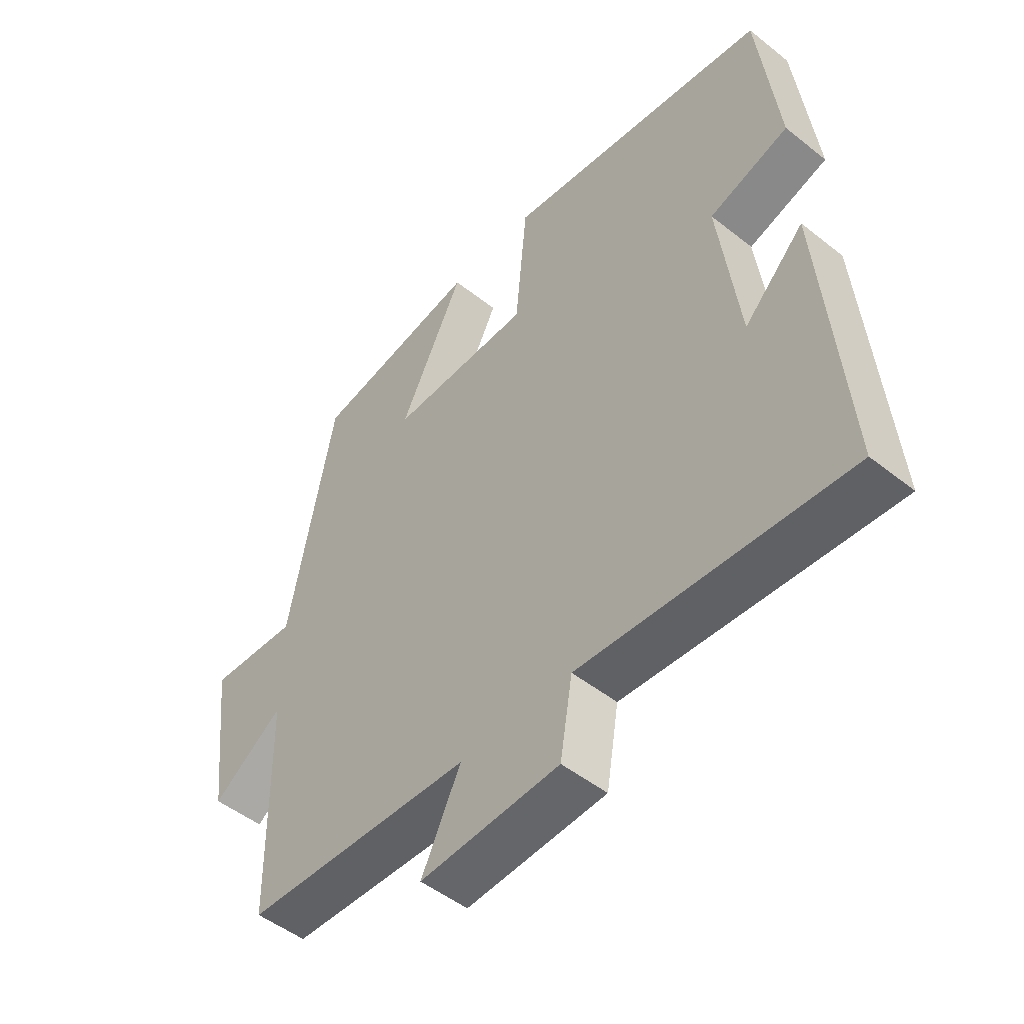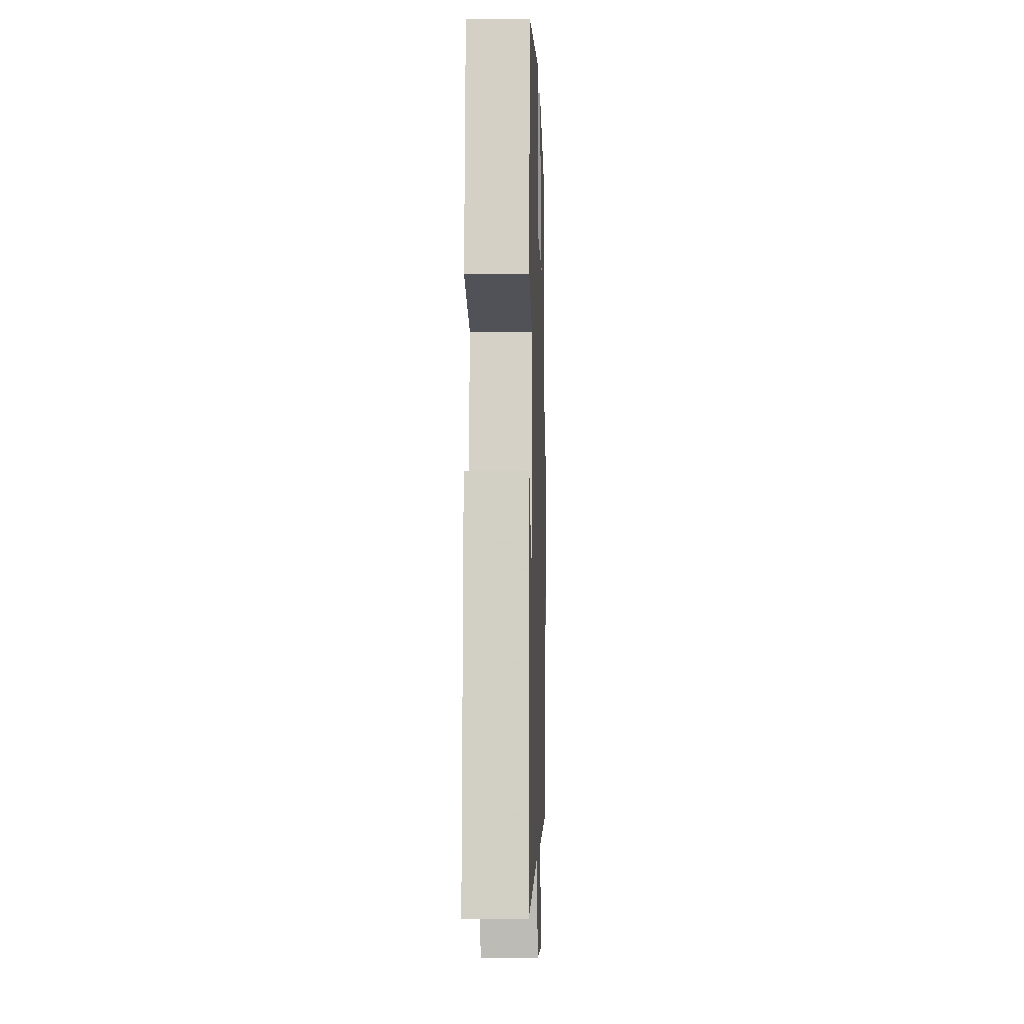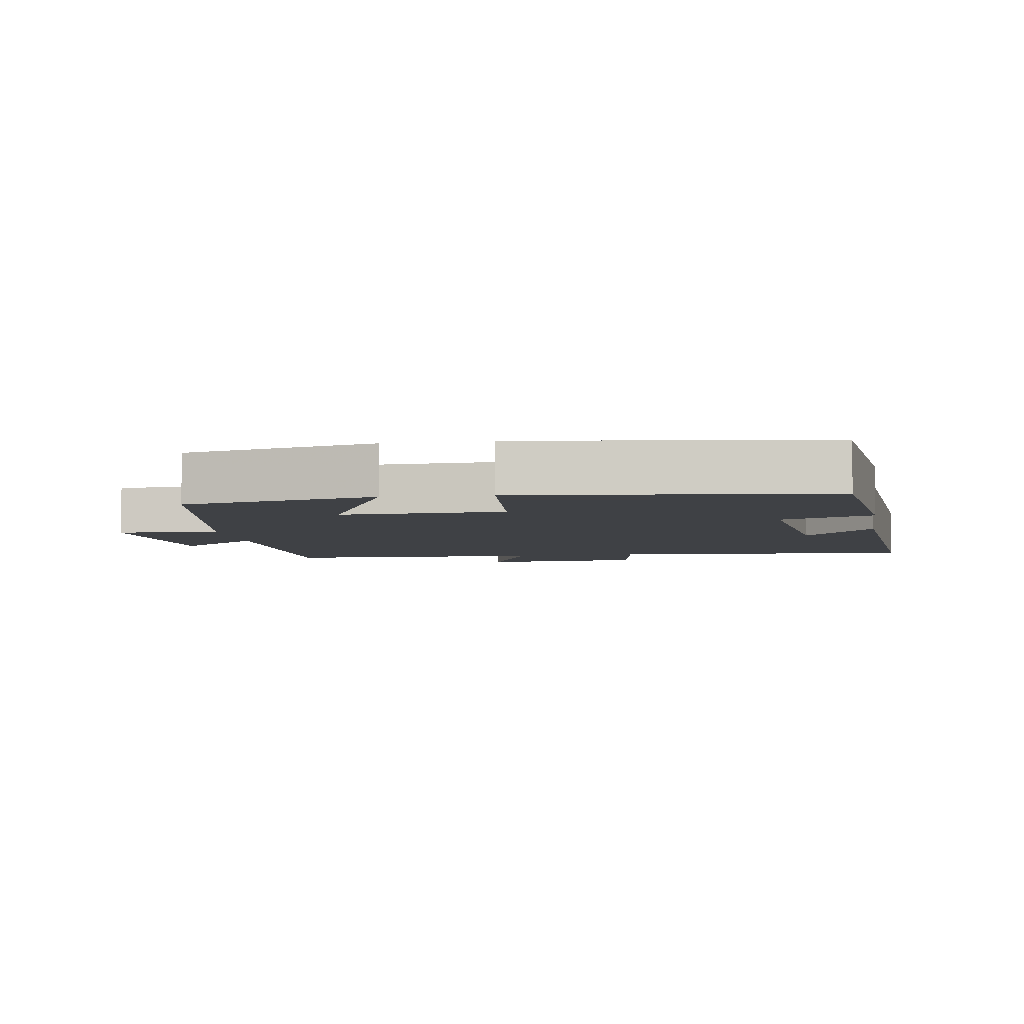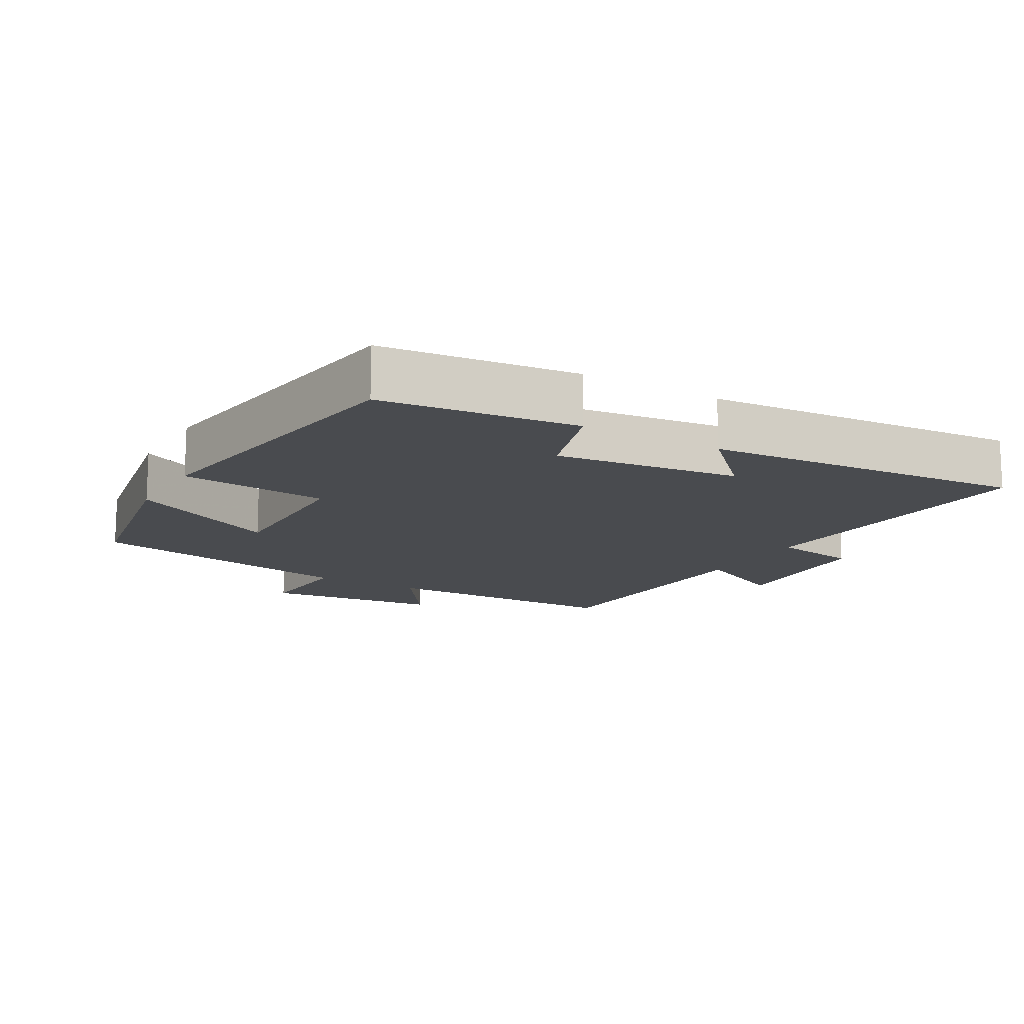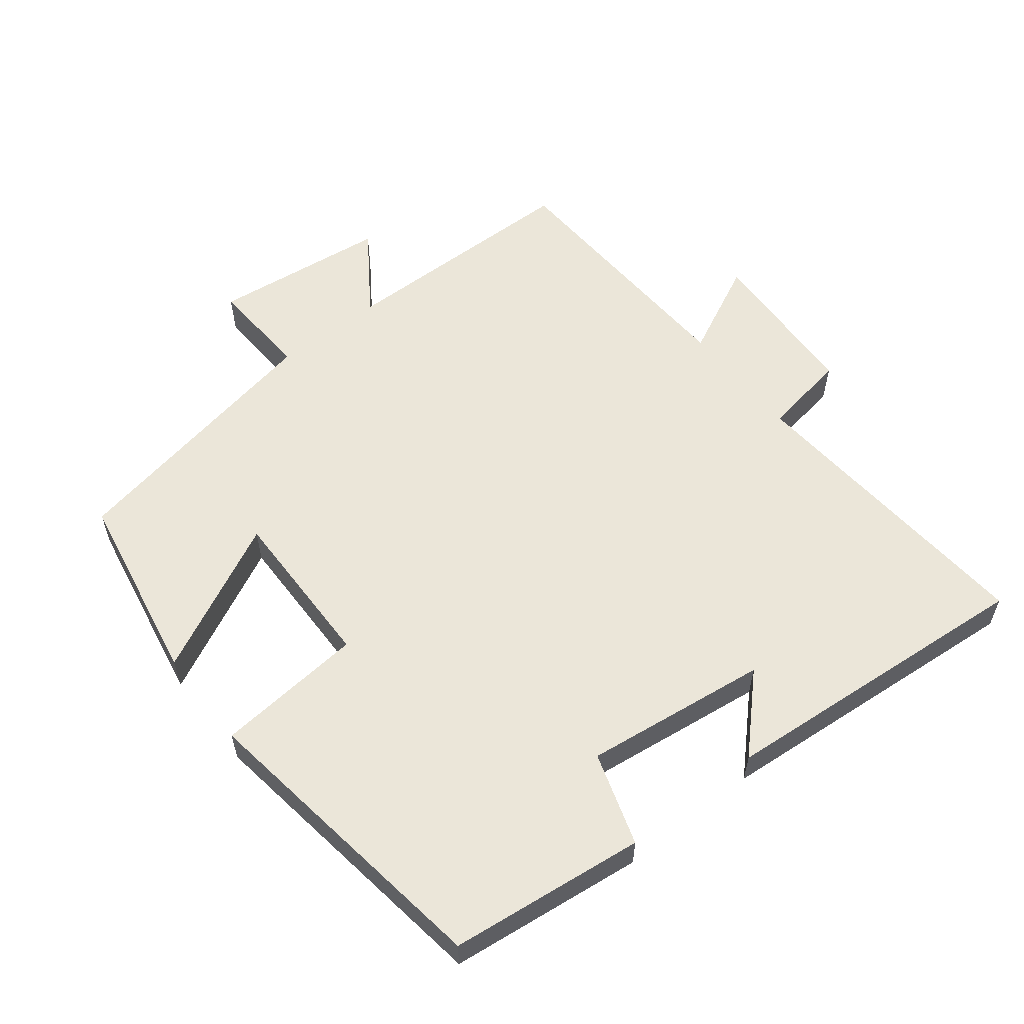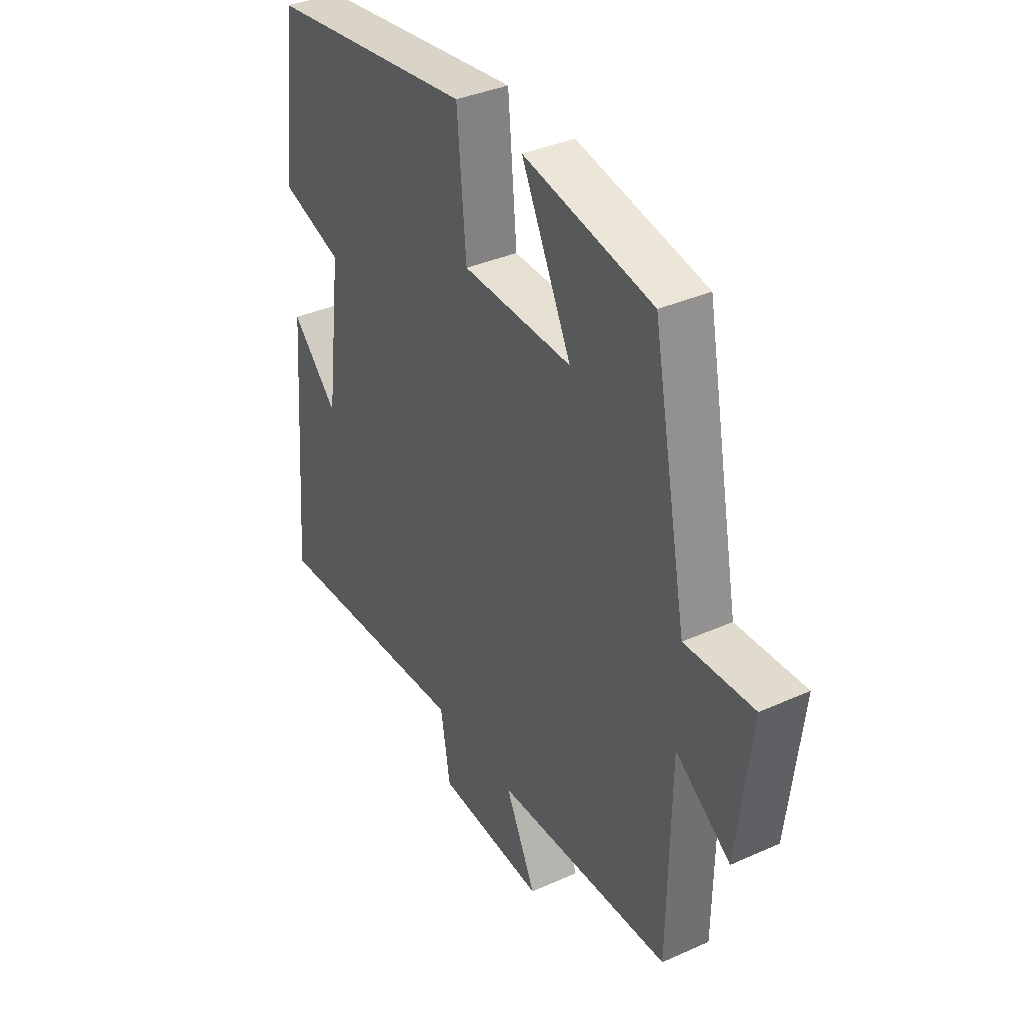
<metadata>
{"format":"obj","ext":"obj","renderer":"f3d","projection":"perspective","resolution":1024,"background":"white","views":[{"elev":-49.6,"azim":48.8,"up":"+Z"},{"elev":-4.0,"azim":91.7,"up":"+Z"},{"elev":-5.7,"azim":9.2,"up":"+Y"},{"elev":-14.1,"azim":59.9,"up":"+Y"},{"elev":57.4,"azim":51.9,"up":"+Y"},{"elev":36.7,"azim":-120.1,"up":"+Z"}]}
</metadata>
<code>
v -0.423 0.07 0.448
v -0.139 0.07 0.5
v -0.249 0.07 0.278
v -0.007 0.07 0.282
v 0.013 0.07 0.5
v 0.467 0.07 0.435
v 0.5 0.07 0.148
v 0.364 0.07 0.105
v 0.398 0.07 -0.165
v 0.5 0.07 -0.064
v 0.538 0.07 -0.534
v 0.085 0.07 -0.5
v 0.064 0.07 -0.626
v -0.174 0.07 -0.638
v -0.107 0.07 -0.5
v -0.495 0.07 -0.482
v -0.5 0.07 -0.119
v -0.621 0.07 -0.202
v -0.651 0.07 0.056
v -0.5 0.07 0.047
v -0.423 0 0.448
v -0.139 0 0.5
v -0.249 0 0.278
v -0.007 0 0.282
v 0.013 0 0.5
v 0.467 0 0.435
v 0.5 0 0.148
v 0.364 0 0.105
v 0.398 0 -0.165
v 0.5 0 -0.064
v 0.538 0 -0.534
v 0.085 0 -0.5
v 0.064 0 -0.626
v -0.174 0 -0.638
v -0.107 0 -0.5
v -0.495 0 -0.482
v -0.5 0 -0.119
v -0.621 0 -0.202
v -0.651 0 0.056
v -0.5 0 0.047
f 17 18 19 20
f 15 16 17 20
f 15 20 1
f 12 13 14 15
f 12 15 1
f 9 10 11 12
f 8 9 12
f 5 6 7 8
f 4 5 8 12
f 3 4 12
f 1 2 3
f 1 3 12
f 40 39 38 37
f 40 37 36 35
f 21 40 35
f 35 34 33 32
f 21 35 32
f 32 31 30 29
f 32 29 28
f 28 27 26 25
f 32 28 25 24
f 32 24 23
f 23 22 21
f 32 23 21
f 1 21 22 2
f 2 22 23 3
f 3 23 24 4
f 4 24 25 5
f 5 25 26 6
f 6 26 27 7
f 7 27 28 8
f 8 28 29 9
f 9 29 30 10
f 10 30 31 11
f 11 31 32 12
f 12 32 33 13
f 13 33 34 14
f 14 34 35 15
f 15 35 36 16
f 16 36 37 17
f 17 37 38 18
f 18 38 39 19
f 19 39 40 20
f 20 40 21 1

</code>
